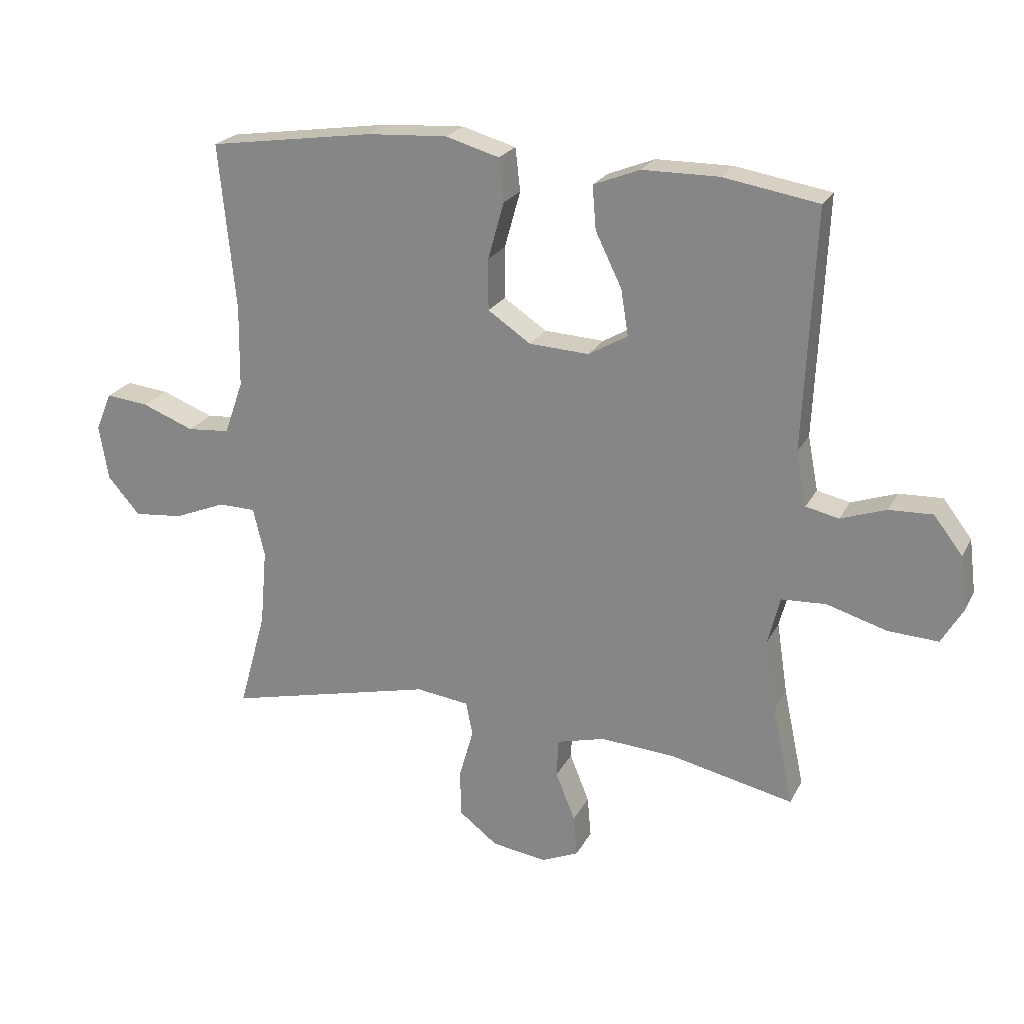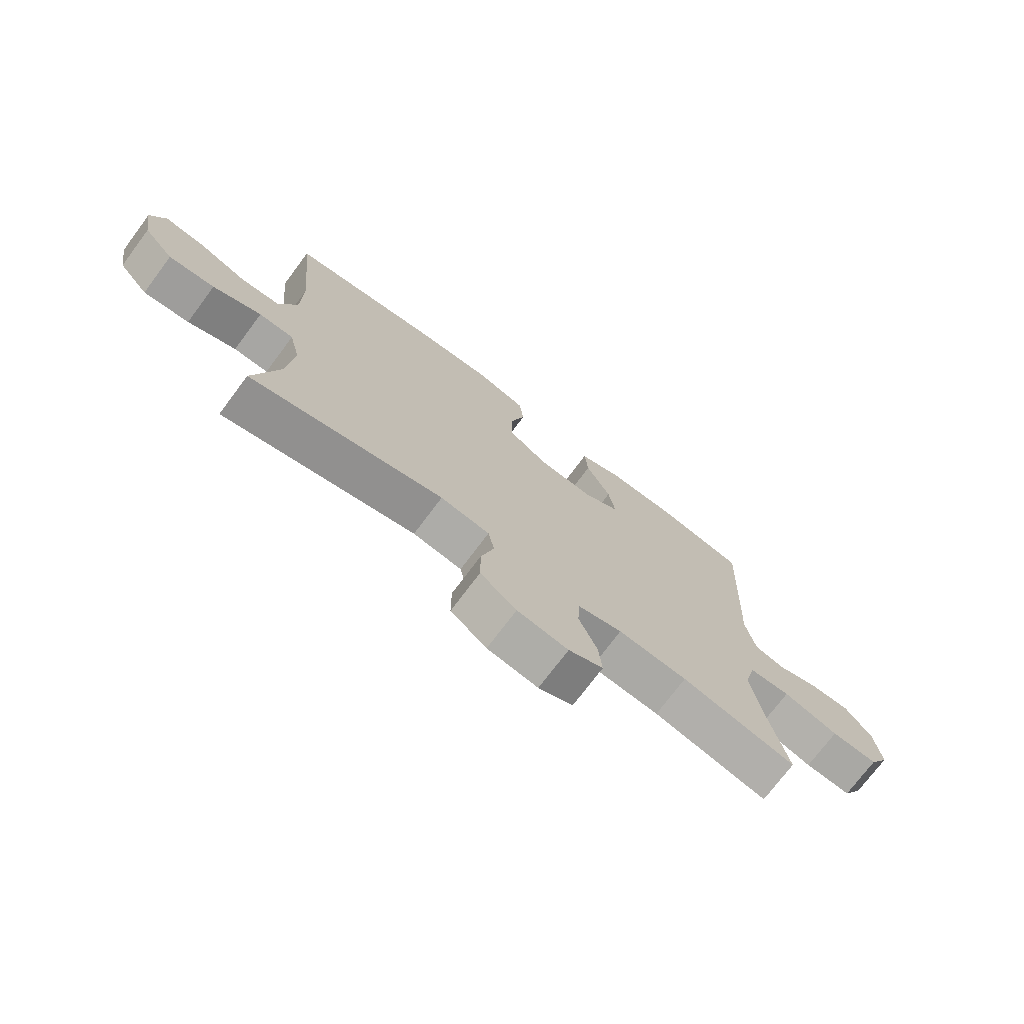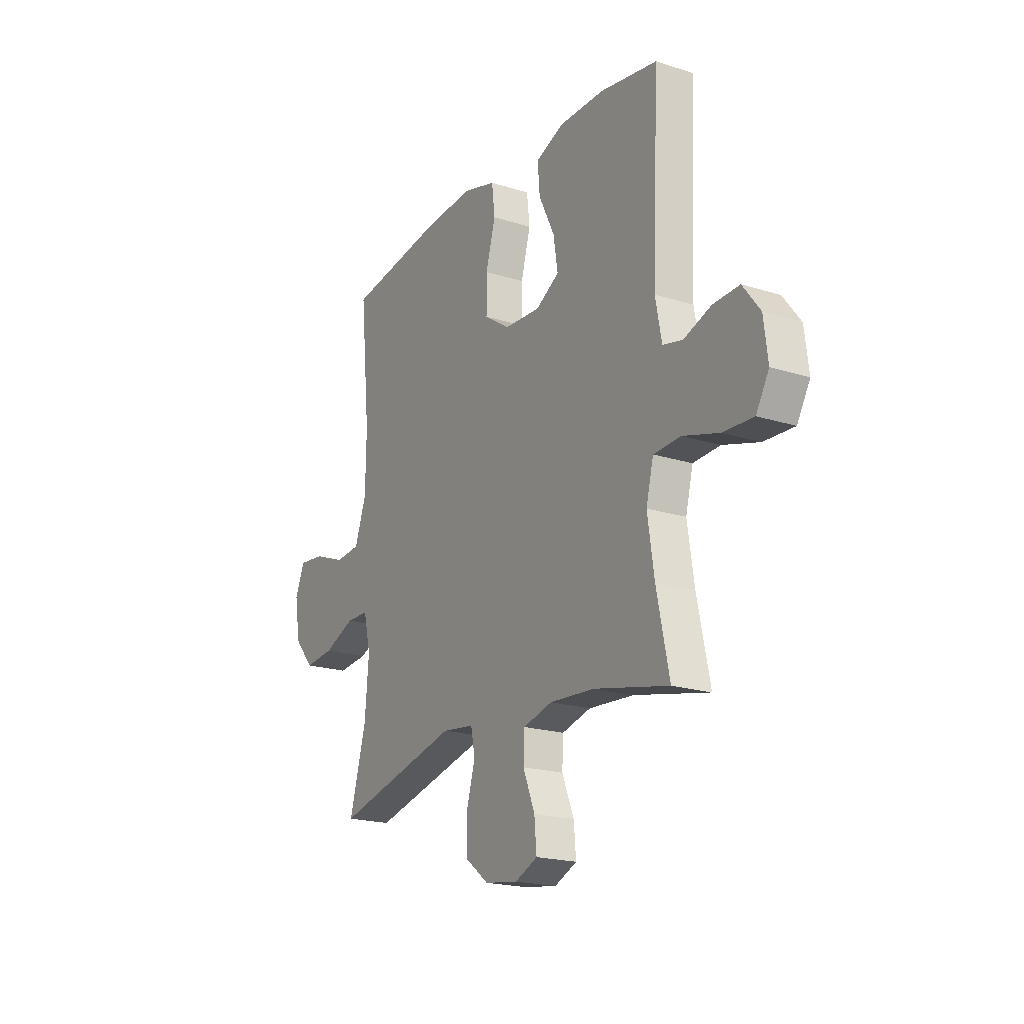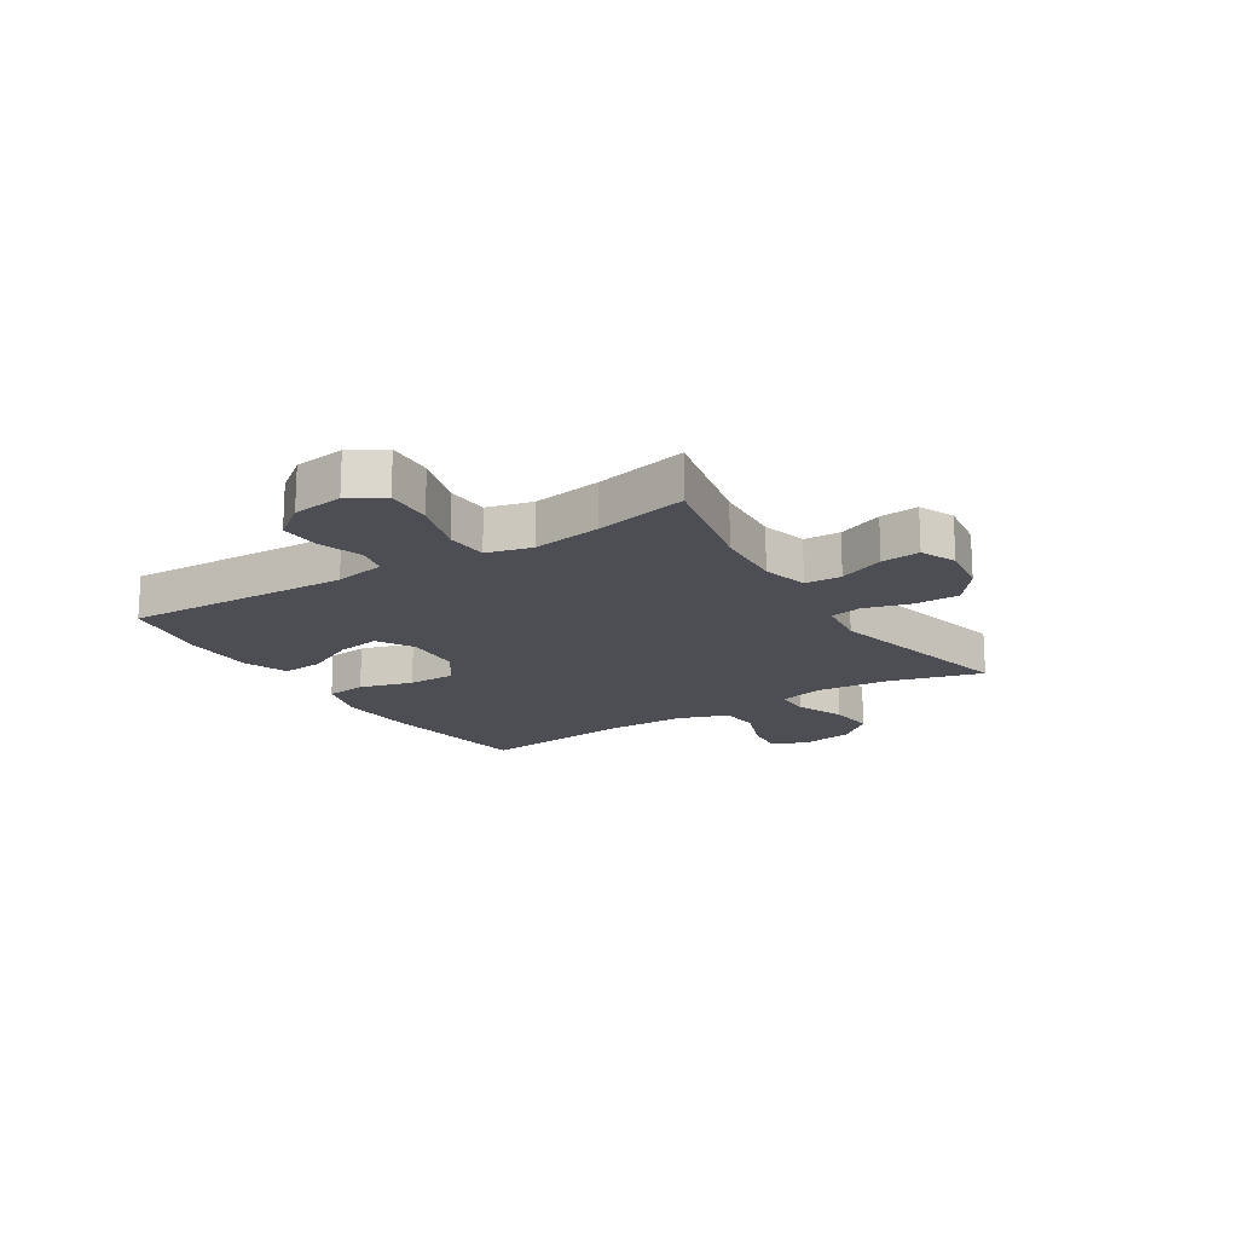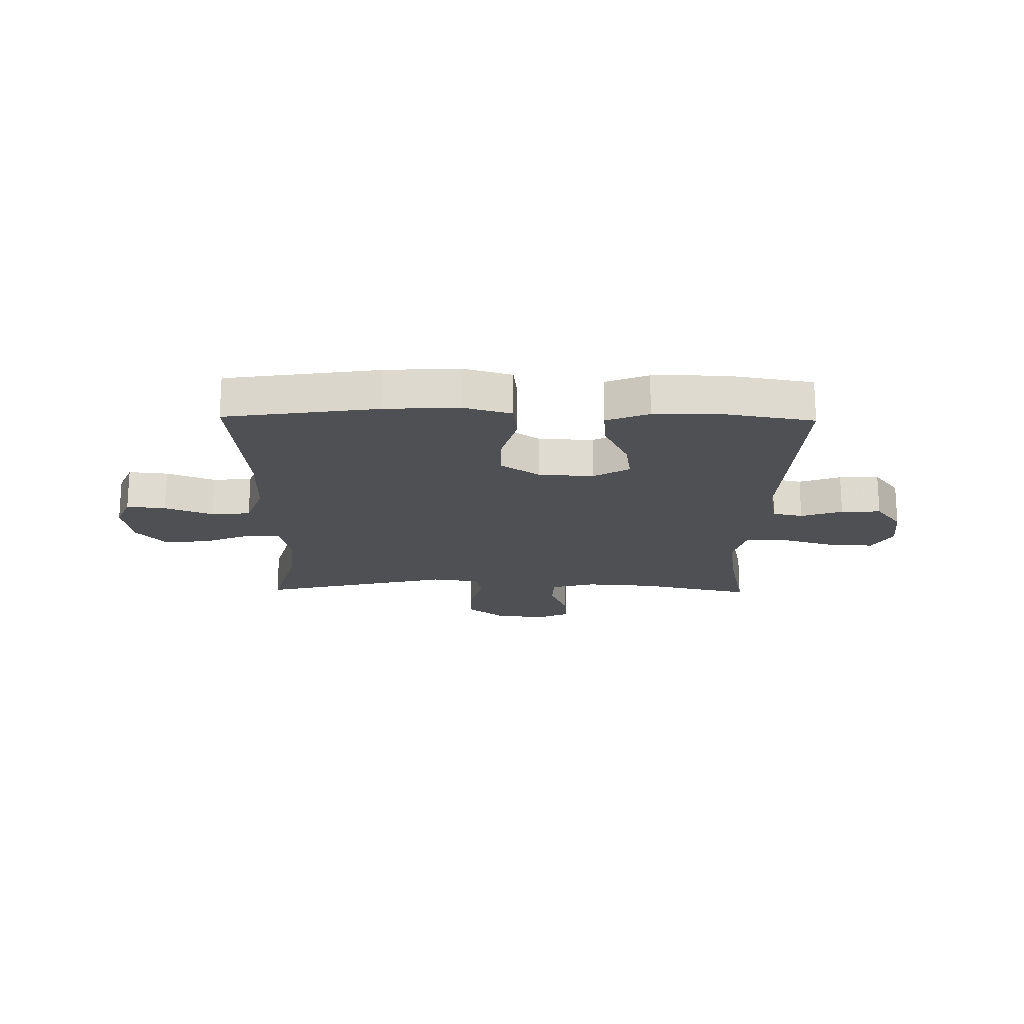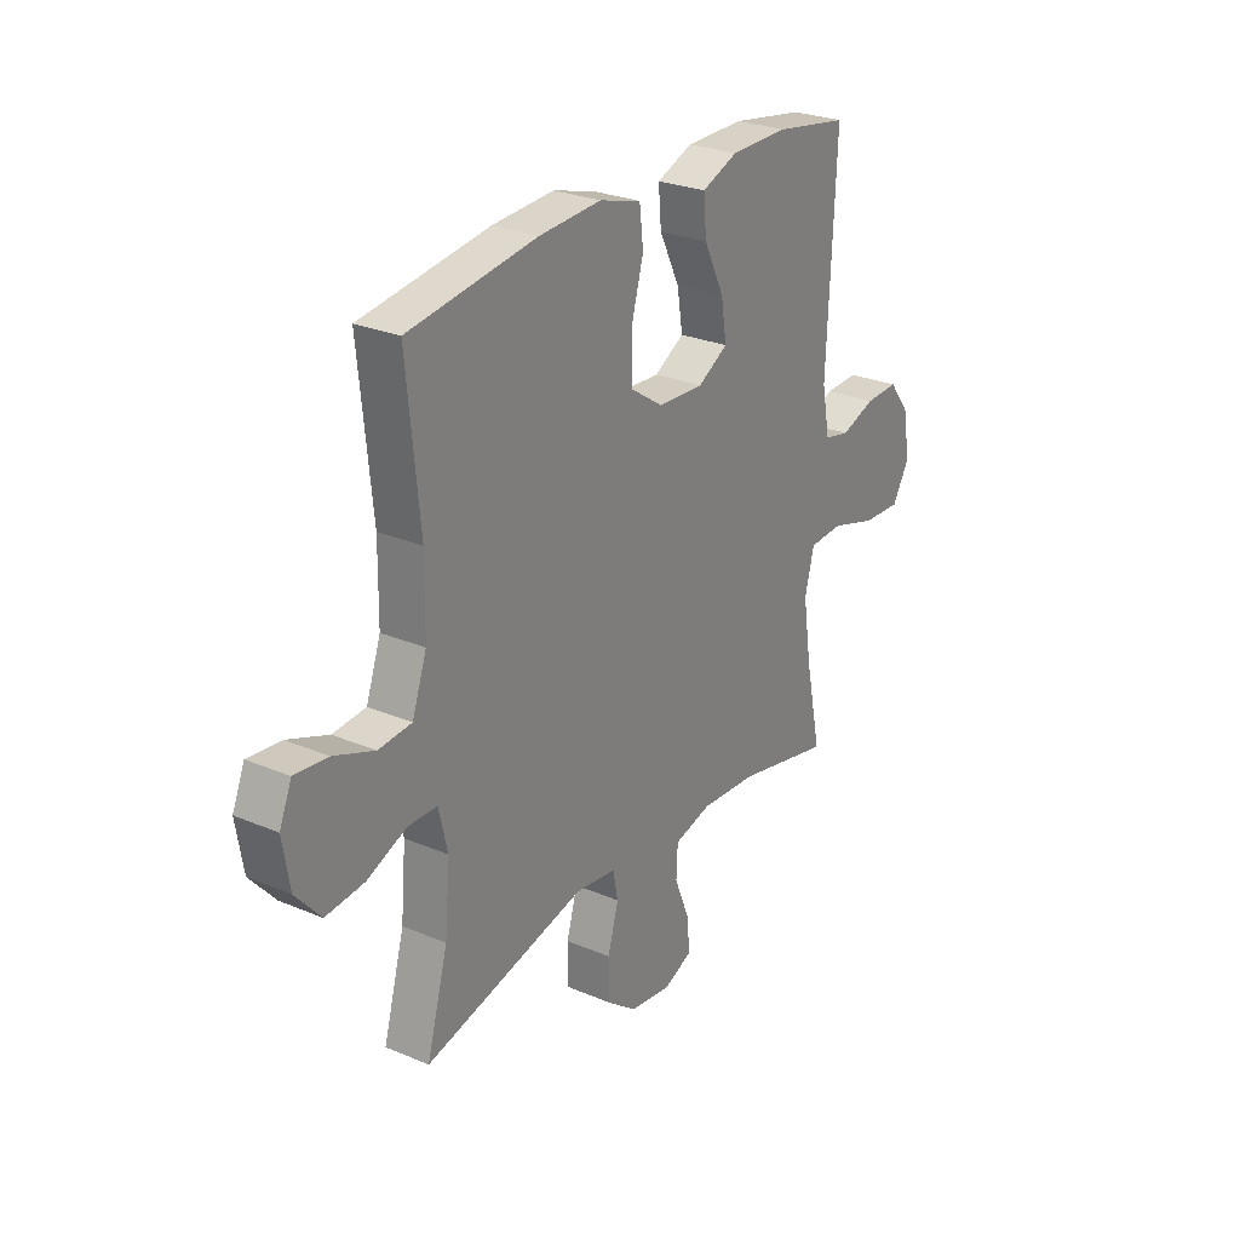
<metadata>
{"format":"obj","ext":"obj","renderer":"f3d","projection":"perspective","resolution":1024,"background":"white","views":[{"elev":22.7,"azim":21.5,"up":"+Z"},{"elev":-73.6,"azim":-36.8,"up":"+Z"},{"elev":-19.9,"azim":59.7,"up":"+Z"},{"elev":-17.4,"azim":122.3,"up":"+Y"},{"elev":-19.1,"azim":-1.0,"up":"+Y"},{"elev":26.8,"azim":-56.5,"up":"+Z"}]}
</metadata>
<code>
v -0.5 0.07 0.5
v -0.228 0.07 0.54
v -0.097 0.07 0.548
v -0.009 0.07 0.523
v -0.001 0.07 0.453
v -0.027 0.07 0.36
v -0.027 0.07 0.276
v 0.043 0.07 0.229
v 0.141 0.07 0.224
v 0.205 0.07 0.261
v 0.193 0.07 0.336
v 0.15 0.07 0.424
v 0.144 0.07 0.495
v 0.22 0.07 0.525
v 0.344 0.07 0.526
v 0.5 0.07 0.5
v 0.482 0.07 0.11
v 0.499 0.07 0.021
v 0.553 0.07 0.009
v 0.627 0.07 0.035
v 0.698 0.07 0.038
v 0.745 0.07 -0.023
v 0.756 0.07 -0.111
v 0.721 0.07 -0.171
v 0.639 0.07 -0.167
v 0.541 0.07 -0.138
v 0.468 0.07 -0.142
v 0.448 0.07 -0.22
v 0.466 0.07 -0.339
v 0.5 0.07 -0.5
v 0.298 0.07 -0.456
v 0.176 0.07 -0.448
v 0.097 0.07 -0.469
v 0.094 0.07 -0.532
v 0.126 0.07 -0.611
v 0.132 0.07 -0.678
v 0.071 0.07 -0.705
v -0.019 0.07 -0.692
v -0.083 0.07 -0.643
v -0.083 0.07 -0.565
v -0.06 0.07 -0.484
v -0.071 0.07 -0.429
v -0.158 0.07 -0.418
v -0.5 0.07 -0.5
v -0.455 0.07 -0.338
v -0.444 0.07 -0.212
v -0.463 0.07 -0.132
v -0.524 0.07 -0.131
v -0.609 0.07 -0.166
v -0.69 0.07 -0.174
v -0.743 0.07 -0.113
v -0.758 0.07 -0.022
v -0.732 0.07 0.04
v -0.662 0.07 0.033
v -0.576 0.07 0
v -0.506 0.07 0.006
v -0.475 0.07 0.094
v -0.473 0.07 0.228
v -0.5 0 0.5
v -0.228 0 0.54
v -0.097 0 0.548
v -0.009 0 0.523
v -0.001 0 0.453
v -0.027 0 0.36
v -0.027 0 0.276
v 0.043 0 0.229
v 0.141 0 0.224
v 0.205 0 0.261
v 0.193 0 0.336
v 0.15 0 0.424
v 0.144 0 0.495
v 0.22 0 0.525
v 0.344 0 0.526
v 0.5 0 0.5
v 0.482 0 0.11
v 0.499 0 0.021
v 0.553 0 0.009
v 0.627 0 0.035
v 0.698 0 0.038
v 0.745 0 -0.023
v 0.756 0 -0.111
v 0.721 0 -0.171
v 0.639 0 -0.167
v 0.541 0 -0.138
v 0.468 0 -0.142
v 0.448 0 -0.22
v 0.466 0 -0.339
v 0.5 0 -0.5
v 0.298 0 -0.456
v 0.176 0 -0.448
v 0.097 0 -0.469
v 0.094 0 -0.532
v 0.126 0 -0.611
v 0.132 0 -0.678
v 0.071 0 -0.705
v -0.019 0 -0.692
v -0.083 0 -0.643
v -0.083 0 -0.565
v -0.06 0 -0.484
v -0.071 0 -0.429
v -0.158 0 -0.418
v -0.5 0 -0.5
v -0.455 0 -0.338
v -0.444 0 -0.212
v -0.463 0 -0.132
v -0.524 0 -0.131
v -0.609 0 -0.166
v -0.69 0 -0.174
v -0.743 0 -0.113
v -0.758 0 -0.022
v -0.732 0 0.04
v -0.662 0 0.033
v -0.576 0 0
v -0.506 0 0.006
v -0.475 0 0.094
v -0.473 0 0.228
f 52 53 54 55
f 52 55 56
f 51 52 56
f 48 49 50 51
f 47 48 51 56
f 43 44 45
f 42 43 45 46
f 38 39 40 41
f 36 37 38 41
f 34 35 36 41
f 33 34 41 42
f 32 33 42 46
f 29 30 31
f 28 29 31 32
f 27 28 32 46
f 23 24 25 26
f 23 26 27
f 19 20 21 22
f 19 22 23 27
f 14 15 16 17
f 14 17 18
f 11 12 13 14
f 10 11 14 18
f 9 10 18
f 8 9 18
f 3 4 5 6
f 3 6 7
f 58 1 2 3
f 57 58 3 7
f 47 56 57 7
f 18 19 27 46
f 8 18 46 47
f 7 8 47
f 113 112 111 110
f 114 113 110
f 114 110 109
f 109 108 107 106
f 114 109 106 105
f 103 102 101
f 104 103 101 100
f 99 98 97 96
f 99 96 95 94
f 99 94 93 92
f 100 99 92 91
f 104 100 91 90
f 89 88 87
f 90 89 87 86
f 104 90 86 85
f 84 83 82 81
f 85 84 81
f 80 79 78 77
f 85 81 80 77
f 75 74 73 72
f 76 75 72
f 72 71 70 69
f 76 72 69 68
f 76 68 67
f 76 67 66
f 64 63 62 61
f 65 64 61
f 61 60 59 116
f 65 61 116 115
f 65 115 114 105
f 104 85 77 76
f 105 104 76 66
f 105 66 65
f 1 59 60 2
f 2 60 61 3
f 3 61 62 4
f 4 62 63 5
f 5 63 64 6
f 6 64 65 7
f 7 65 66 8
f 8 66 67 9
f 9 67 68 10
f 10 68 69 11
f 11 69 70 12
f 12 70 71 13
f 13 71 72 14
f 14 72 73 15
f 15 73 74 16
f 16 74 75 17
f 17 75 76 18
f 18 76 77 19
f 19 77 78 20
f 20 78 79 21
f 21 79 80 22
f 22 80 81 23
f 23 81 82 24
f 24 82 83 25
f 25 83 84 26
f 26 84 85 27
f 27 85 86 28
f 28 86 87 29
f 29 87 88 30
f 30 88 89 31
f 31 89 90 32
f 32 90 91 33
f 33 91 92 34
f 34 92 93 35
f 35 93 94 36
f 36 94 95 37
f 37 95 96 38
f 38 96 97 39
f 39 97 98 40
f 40 98 99 41
f 41 99 100 42
f 42 100 101 43
f 43 101 102 44
f 44 102 103 45
f 45 103 104 46
f 46 104 105 47
f 47 105 106 48
f 48 106 107 49
f 49 107 108 50
f 50 108 109 51
f 51 109 110 52
f 52 110 111 53
f 53 111 112 54
f 54 112 113 55
f 55 113 114 56
f 56 114 115 57
f 57 115 116 58
f 58 116 59 1

</code>
